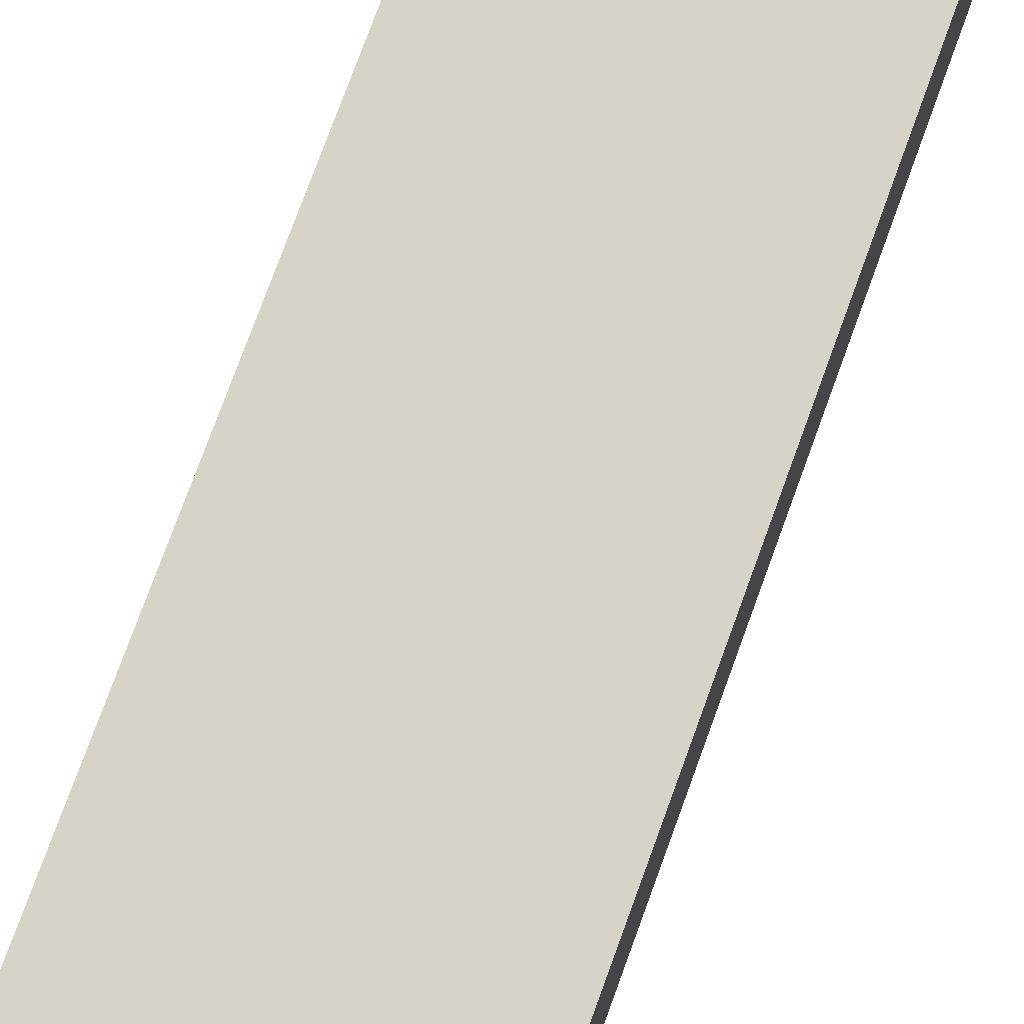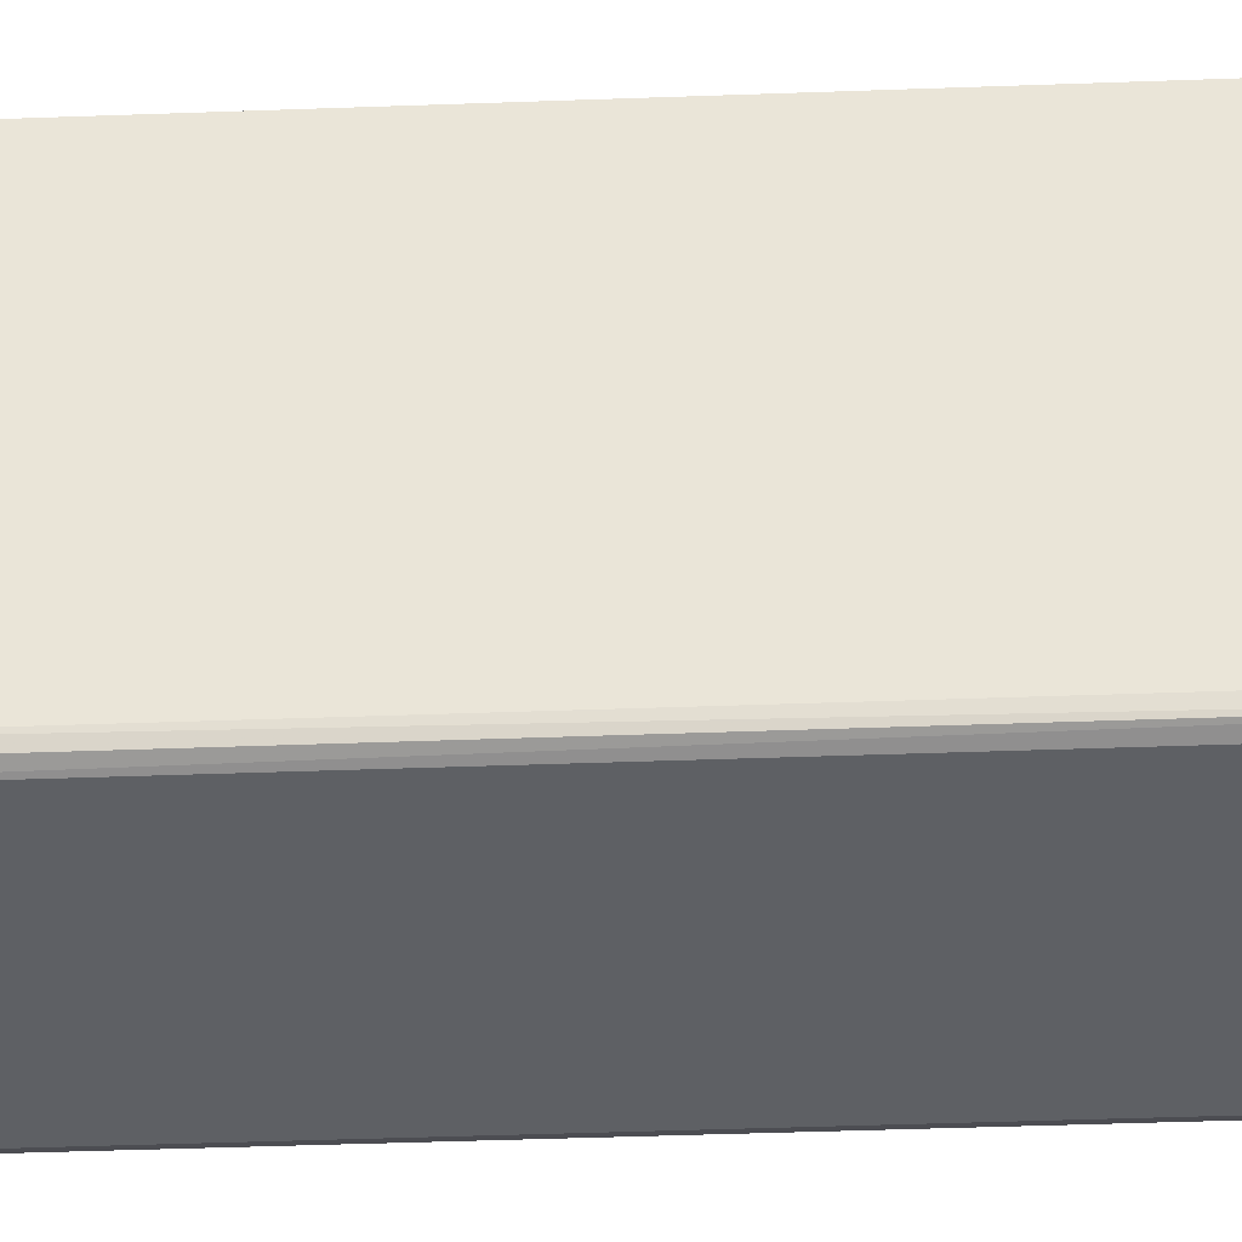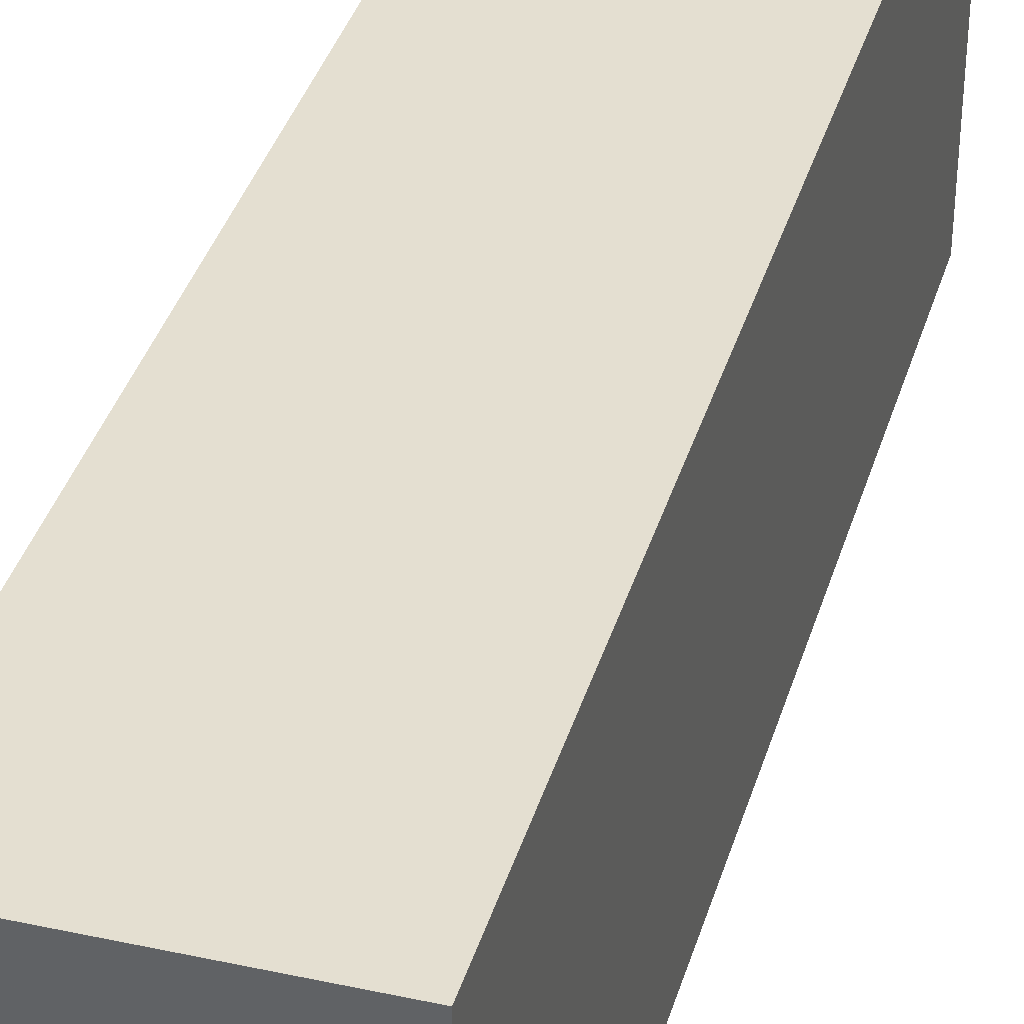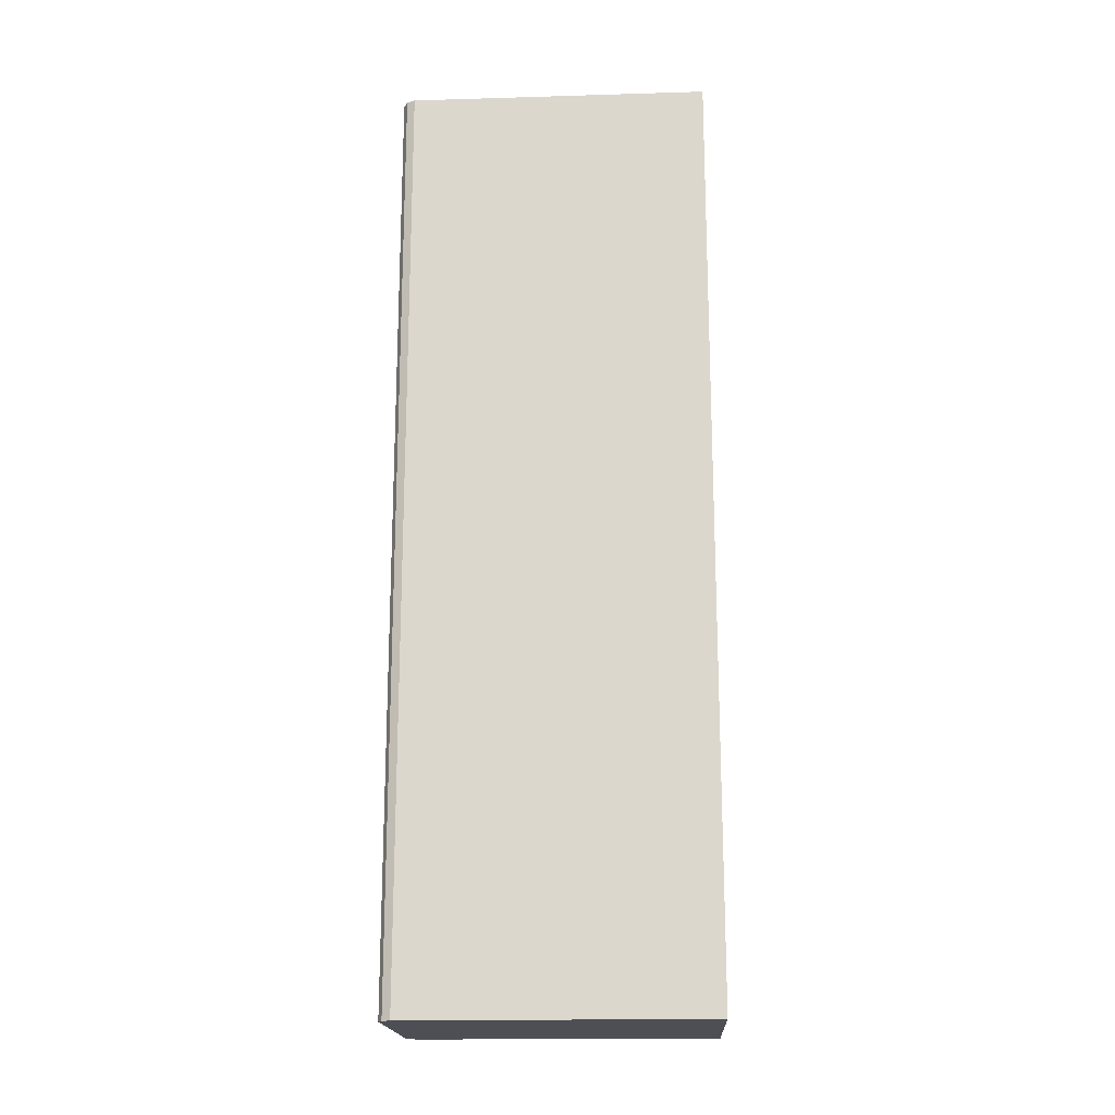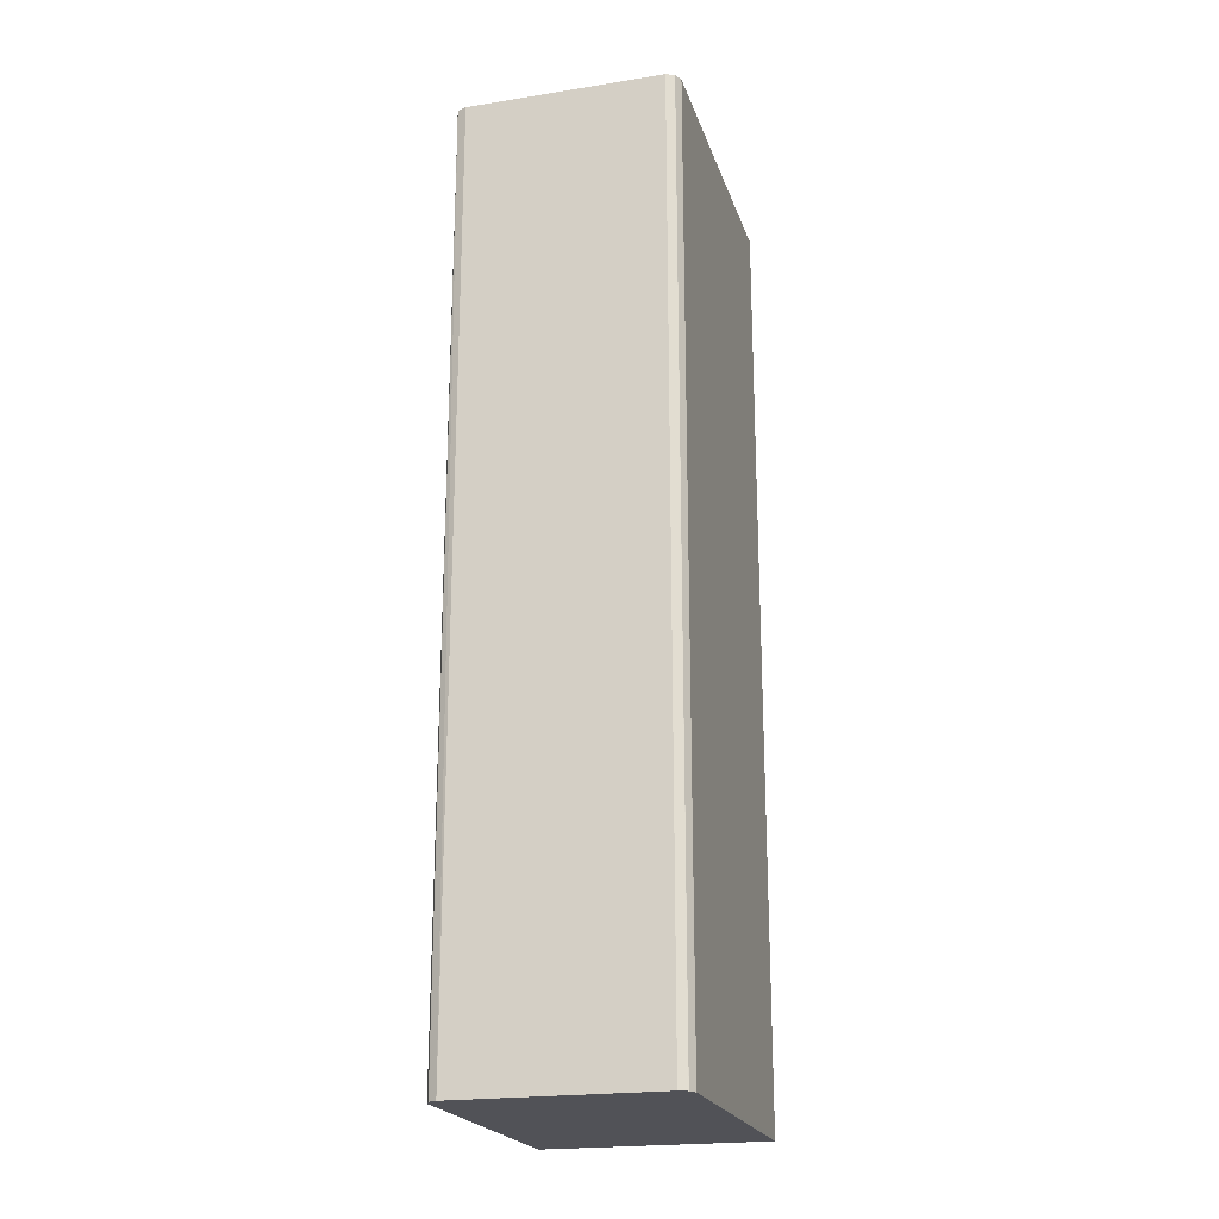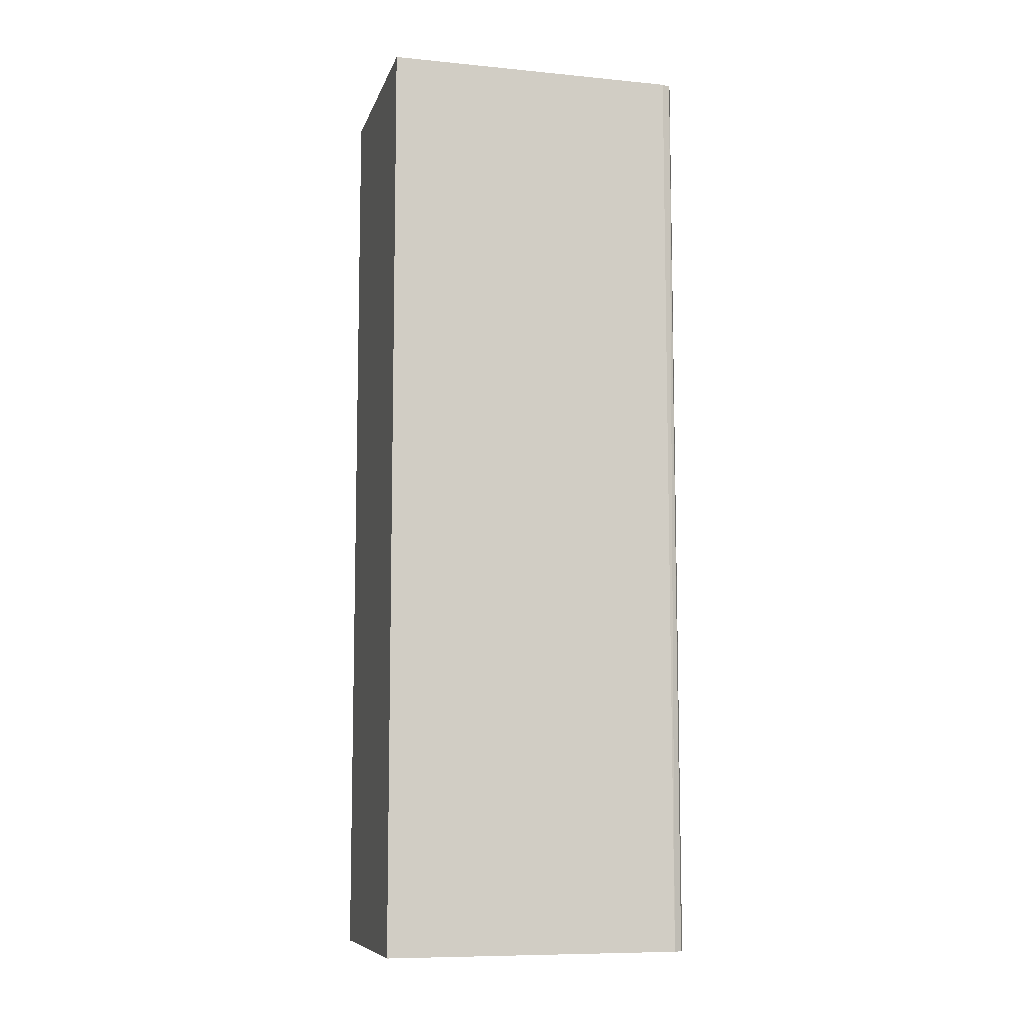
<metadata>
{"format":"obj","ext":"obj","renderer":"f3d","projection":"perspective","resolution":1024,"background":"white","views":[{"elev":76.2,"azim":20.0,"up":"+Y"},{"elev":-43.0,"azim":-87.5,"up":"+Y"},{"elev":36.8,"azim":15.8,"up":"+Y"},{"elev":-18.3,"azim":92.9,"up":"+Z"},{"elev":-21.5,"azim":15.5,"up":"+Z"},{"elev":-9.0,"azim":-104.5,"up":"+Z"}]}
</metadata>
<code>
v 0.01213 -0.02933 -0.6645
v -0.2974 -0.02933 -0.6645
v 0.02034 -0.02933 -0.6557
v 0.02028 -0.02937 -0.6645
v -0.2974 -0.4548 -0.6645
v -0.2974 -0.02933 0.6644
v 0.01748 -0.4548 -0.6645
v 0.02034 -0.02933 0.6644
v -0.2915 -0.4664 -0.6645
v -0.293 -0.4668 0.6644
v -0.2974 -0.4548 0.6644
v 0.01742 -0.4549 -0.6645
v 0.01748 -0.4548 0.6644
v -0.2799 -0.4723 -0.6645
v -0.2799 -0.4723 0.6644
v 0.01164 -0.4664 -0.6645
v 0.01173 -0.4663 0.6644
v -2.686e-05 -0.4723 -0.6645
v -2.686e-05 -0.4723 0.6644
v 0.01151 -0.4665 -0.6645
v 0.01164 -0.4664 0.6644
f 7 13 12
f 6 19 21
f 6 21 17
f 6 17 13
f 6 15 19
f 6 10 15
f 6 13 8
f 9 14 10
f 14 18 19
f 12 13 17
f 12 17 16
f 14 19 15
f 16 17 21
f 16 21 20
f 18 20 19
f 6 11 10
f 19 20 21
f 10 14 15
f 5 10 11
f 1 9 5
f 3 13 7
f 5 9 10
f 1 2 6
f 1 8 3
f 1 3 4
f 1 4 7
f 1 7 12
f 1 12 16
f 1 16 20
f 1 6 8
f 1 18 14
f 1 14 9
f 1 5 2
f 2 5 11
f 2 11 6
f 3 7 4
f 1 20 18
f 3 8 13

</code>
